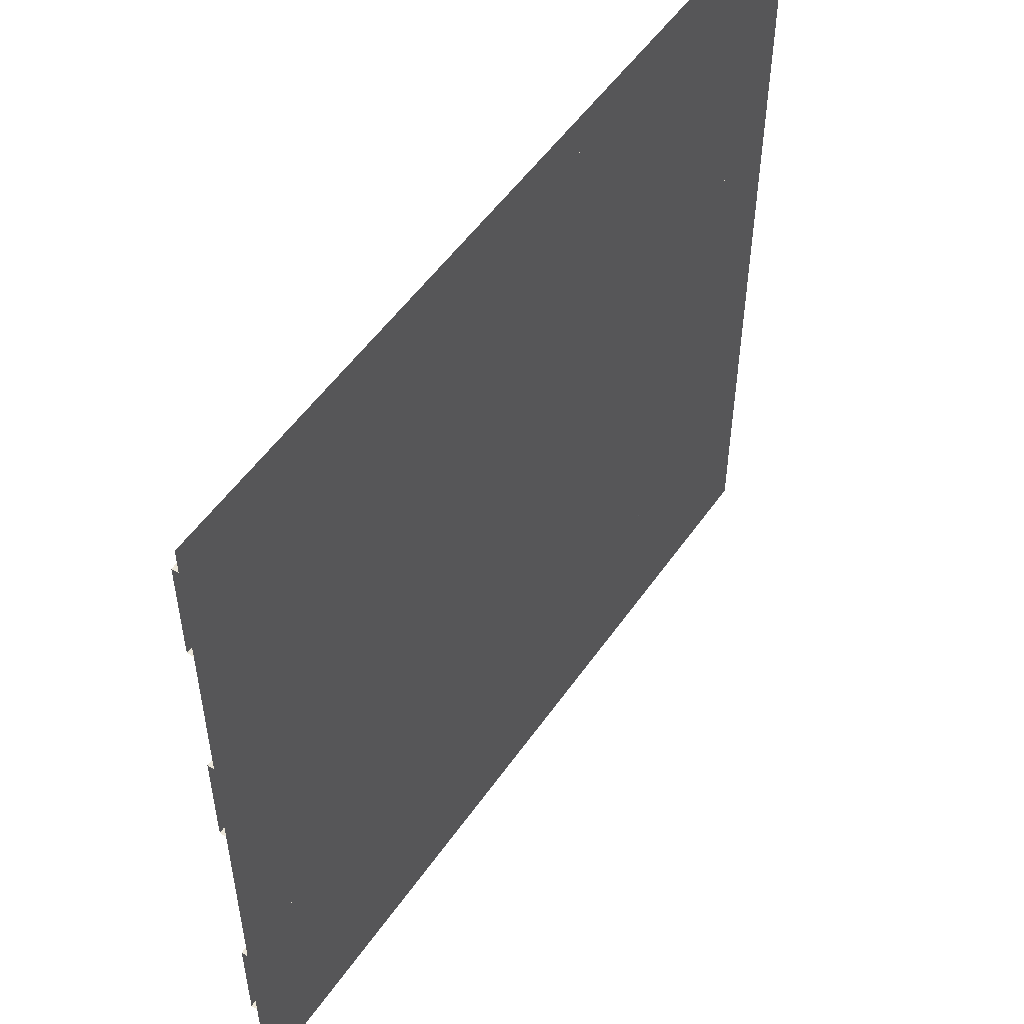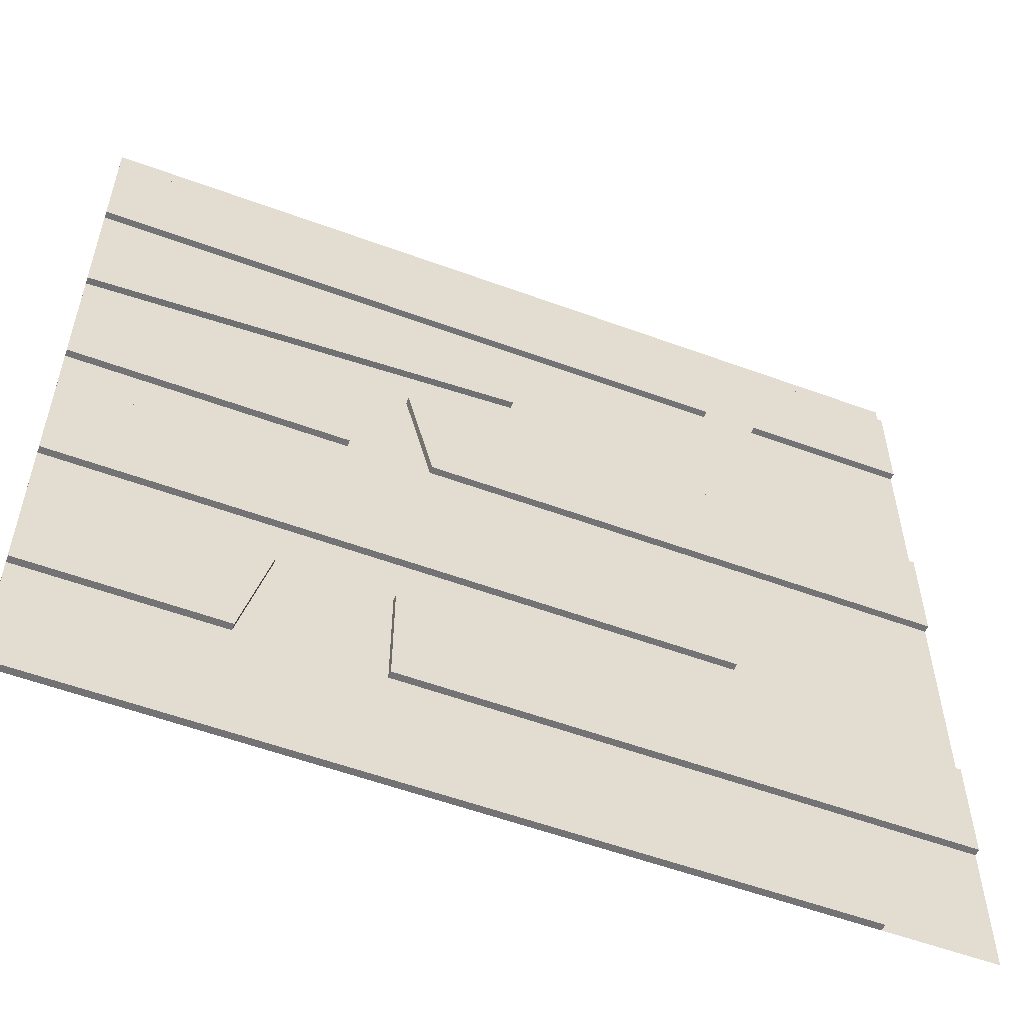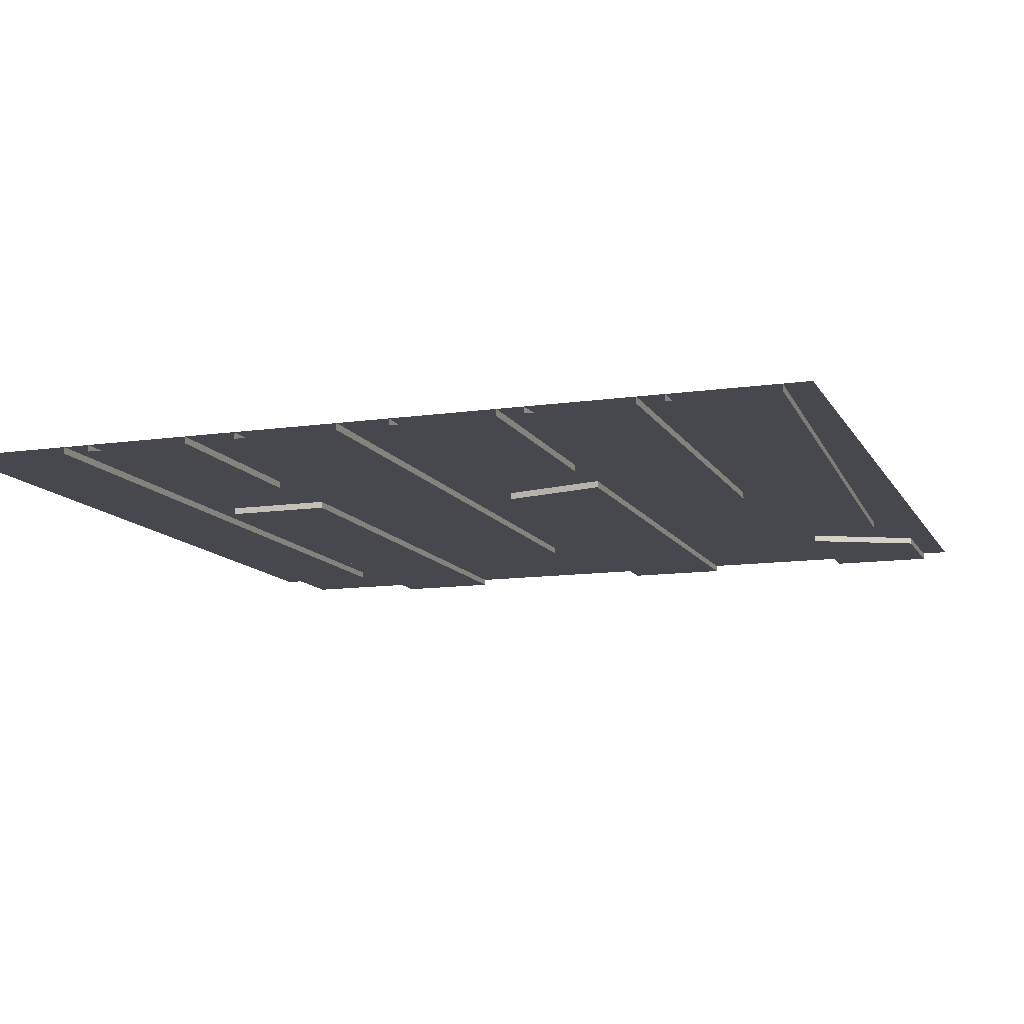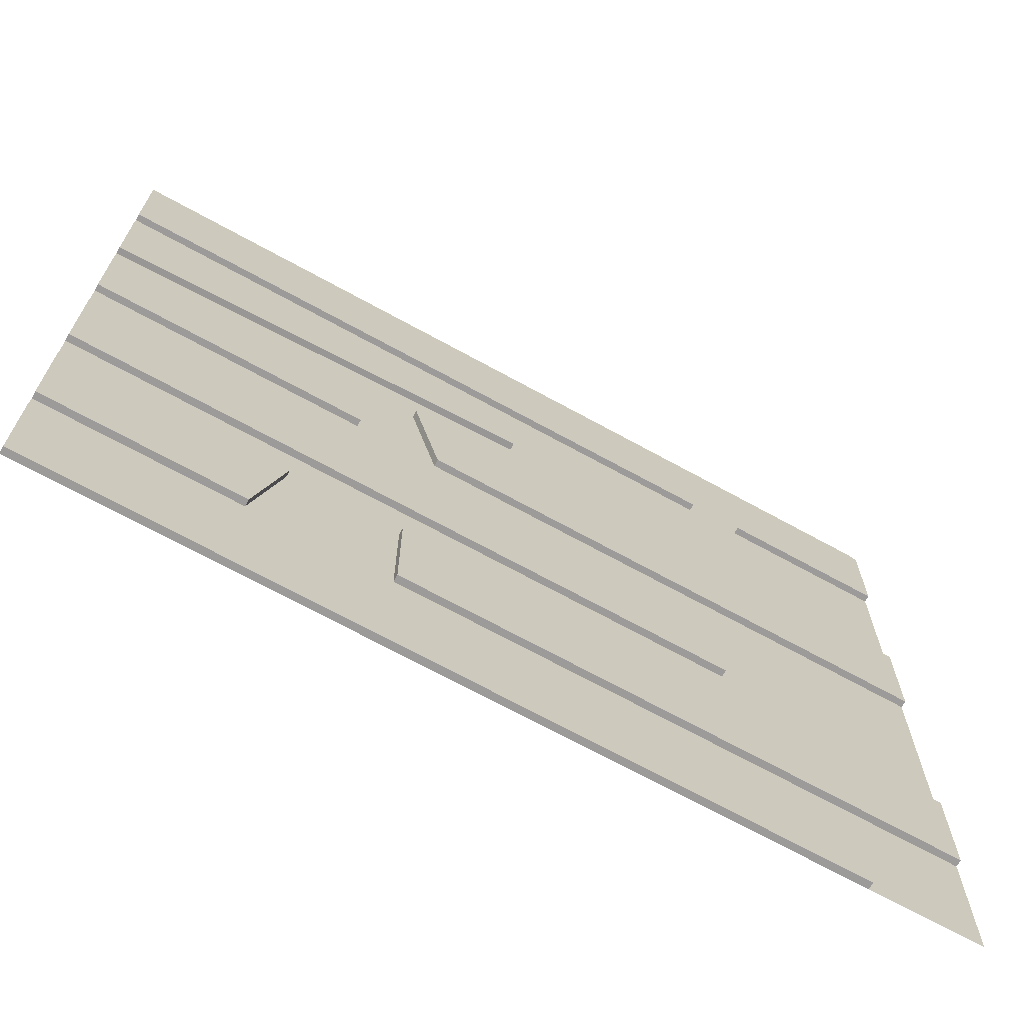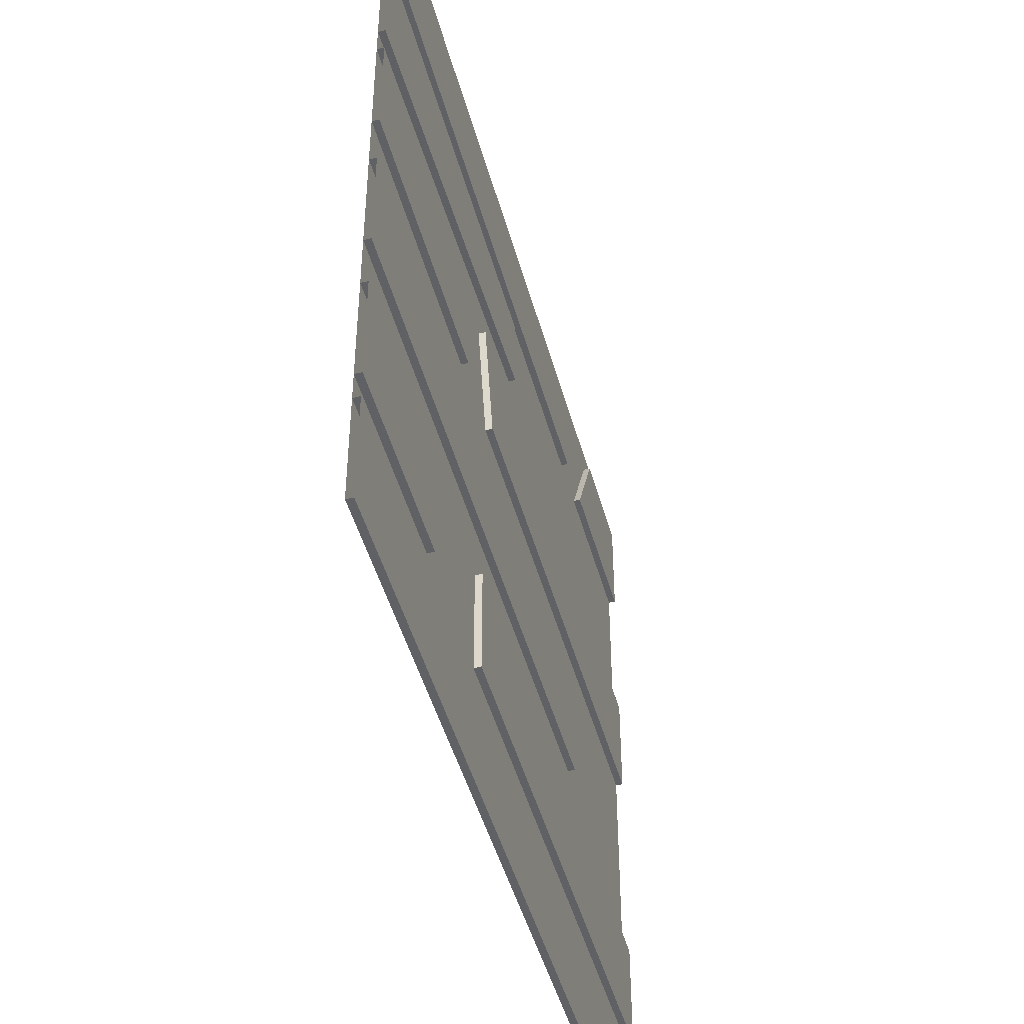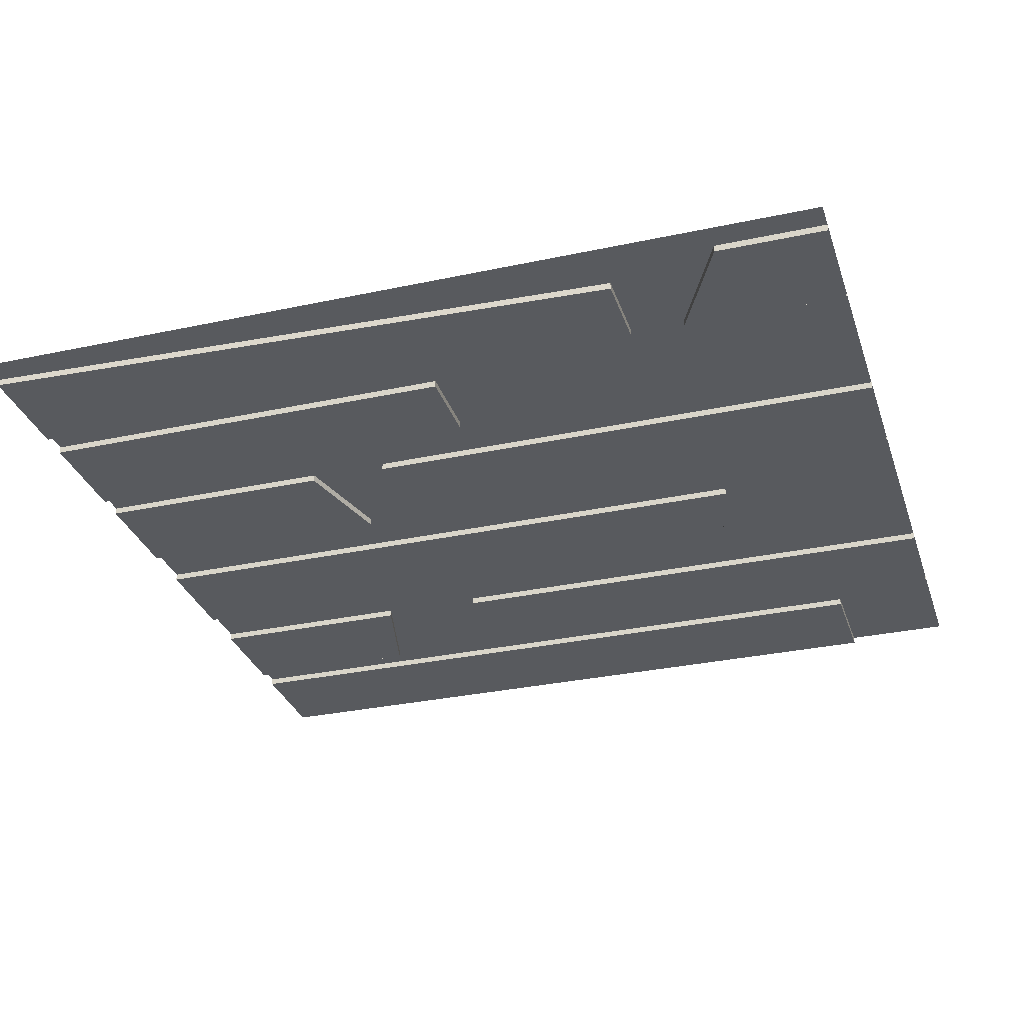
<metadata>
{"format":"obj","ext":"obj","renderer":"f3d","projection":"perspective","resolution":1024,"background":"white","views":[{"elev":53.0,"azim":124.0,"up":"+Z"},{"elev":-56.0,"azim":-21.1,"up":"+Z"},{"elev":-11.8,"azim":-70.8,"up":"+Y"},{"elev":-69.8,"azim":-28.8,"up":"+Z"},{"elev":-46.9,"azim":-74.9,"up":"+Z"},{"elev":-31.0,"azim":17.1,"up":"+Y"}]}
</metadata>
<code>
v -0.5 0 0.5
v -0.5 0 -0.5
v 0.5 0 -0.5
v 0.5 0 0.5
v 0.375 -0.007812 -0.375
v 0.375 0 -0.375
v -0.5 0 -0.375
v -0.5 -0.007812 -0.375
v 0.375 -0.007812 -0.5
v 0.375 0 -0.5
v -0.5 -0.007812 -0.5
v -0.125 -0.007812 -0.3438
v -0.125 0 -0.3438
v 0.5 0 -0.3438
v 0.5 -0.007812 -0.3438
v -0.125 -0.007812 -0.2188
v -0.125 0 -0.2188
v 0.5 -0.007812 -0.2188
v 0.5 0 -0.2188
v -0.25 -0.007812 -0.2188
v -0.25 0 -0.2188
v -0.5 0 -0.2188
v -0.5 -0.007812 -0.2188
v -0.5 -0.007812 -0.3438
v -0.2812 -0.007812 -0.3438
v -0.2812 0 -0.3438
v -0.5 0 -0.3438
v 0.2812 -0.007812 -0.03125
v 0.2812 0 -0.03125
v -0.5 0 -0.03125
v -0.5 -0.007812 -0.03125
v 0.25 -0.007812 -0.1562
v 0.25 0 -0.1562
v -0.5 -0.007812 -0.1562
v -0.5 0 -0.1562
v -0.09375 -0.007812 0.03125
v -0.09375 0 0.03125
v 0.5 0 0.03125
v 0.5 -0.007812 0.03125
v -0.125 -0.007812 0.1562
v -0.125 0 0.1562
v 0.5 -0.007812 0.1562
v 0.5 0 0.1562
v 0 -0.007812 0.3125
v 0 0 0.3125
v -0.5 0 0.3125
v -0.5 -0.007812 0.3125
v 0 -0.007812 0.2188
v 0 0 0.2188
v -0.5 -0.007812 0.1875
v -0.5 0 0.1875
v 0.25 -0.007812 0.4375
v 0.25 0 0.4375
v -0.5 0 0.4688
v -0.5 -0.007812 0.4688
v 0.25 -0.007812 0.3438
v 0.25 0 0.3438
v -0.5 -0.007812 0.3438
v -0.5 0 0.3438
v 0.3125 -0.007812 0.3438
v 0.3125 0 0.3438
v 0.5 0 0.3438
v 0.5 -0.007812 0.3438
v 0.375 -0.007812 0.4688
v 0.375 0 0.4688
v 0.5 -0.007812 0.4688
v 0.5 0 0.4688
v -0.5 -0.007812 0.1562
v -0.5 -0.007812 0.03125
v -0.1875 -0.007812 0.03125
v -0.2188 -0.007812 0.1562
v -0.2188 0 0.1562
v -0.5 0 0.1562
v -0.1875 0 0.03125
v -0.5 0 0.03125
f 1 2 3
f 1 3 4
f 5 6 7
f 5 7 8
f 5 9 6
f 6 9 10
f 10 9 11
f 10 11 2
f 12 13 14
f 12 14 15
f 12 16 13
f 13 16 17
f 17 16 18
f 17 18 19
f 20 21 22
f 20 22 23
f 20 25 21
f 21 25 26
f 26 25 24
f 26 24 27
f 28 29 30
f 28 30 31
f 28 32 29
f 29 32 33
f 33 32 34
f 33 34 35
f 36 37 38
f 36 38 39
f 36 40 37
f 37 40 41
f 41 40 42
f 41 42 43
f 44 45 46
f 44 46 47
f 44 48 45
f 45 48 49
f 49 48 50
f 49 50 51
f 52 53 54
f 52 54 55
f 52 56 53
f 53 56 57
f 57 56 58
f 57 58 59
f 60 61 62
f 60 62 63
f 60 64 61
f 61 64 65
f 65 64 66
f 65 66 67
f 68 71 72
f 68 72 73
f 70 74 72
f 70 72 71
f 69 75 74
f 69 74 70
f 5 8 9
f 28 31 32
f 44 47 48
f 8 11 9
f 31 34 32
f 47 50 48
f 12 15 16
f 20 23 24
f 20 24 25
f 36 39 40
f 52 55 56
f 60 63 64
f 68 69 70
f 68 70 71
f 55 58 56
f 40 39 42
f 16 15 18
f 64 63 66

</code>
